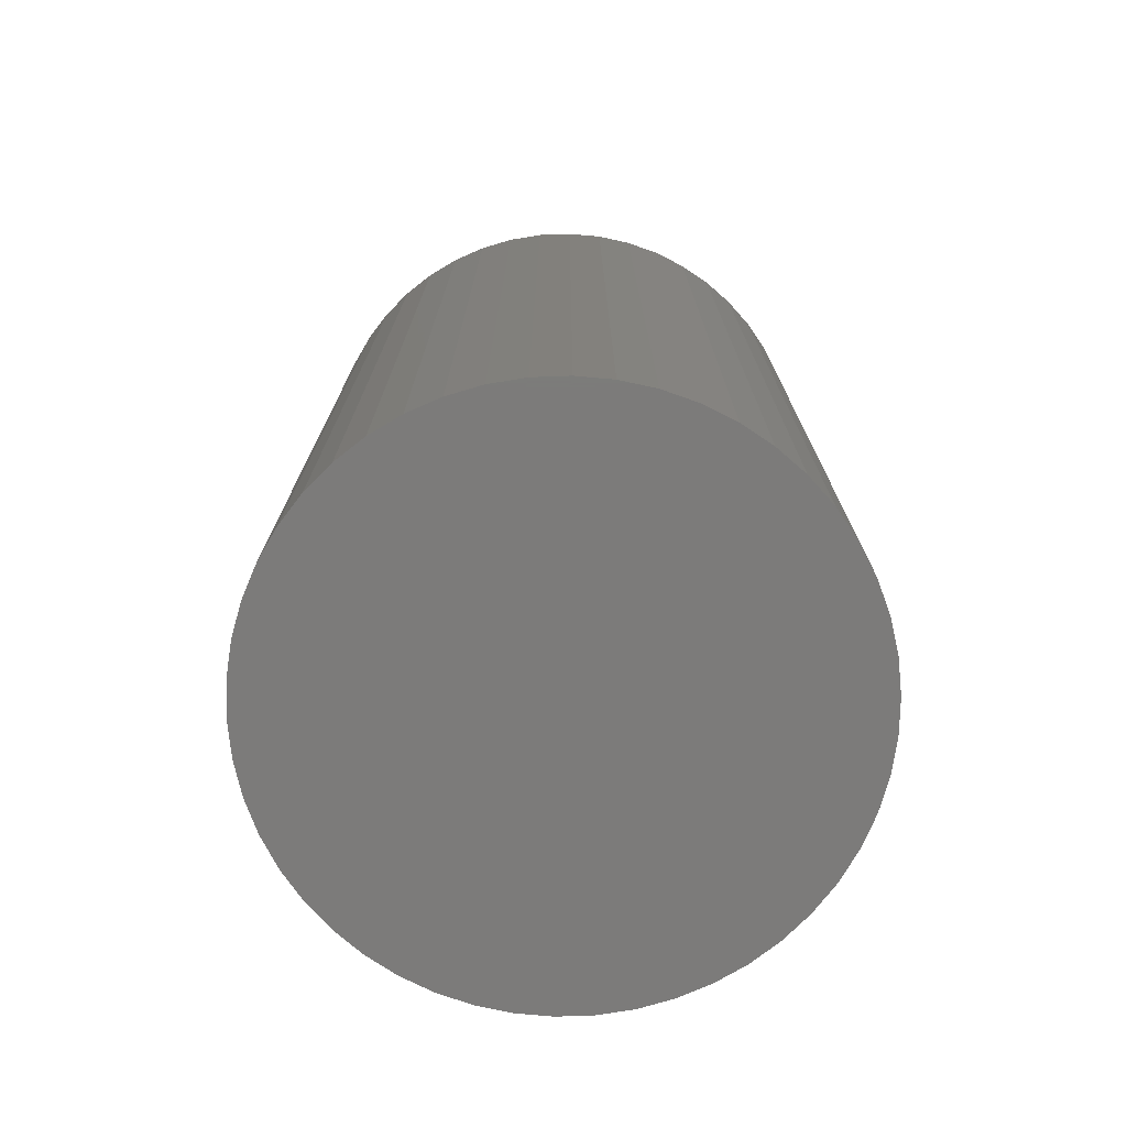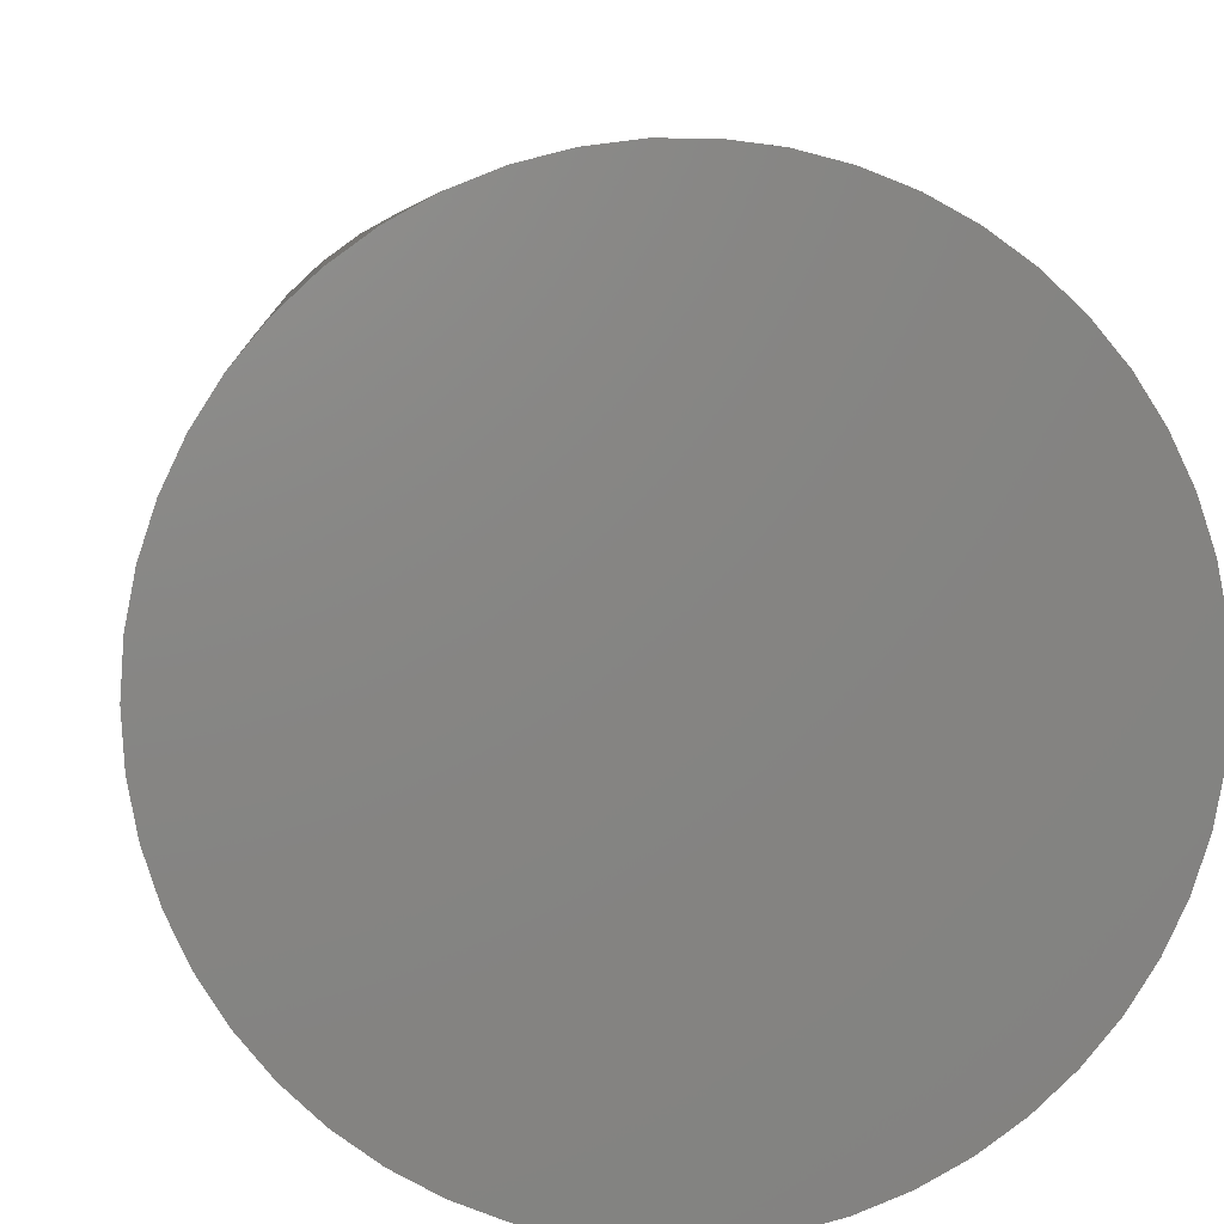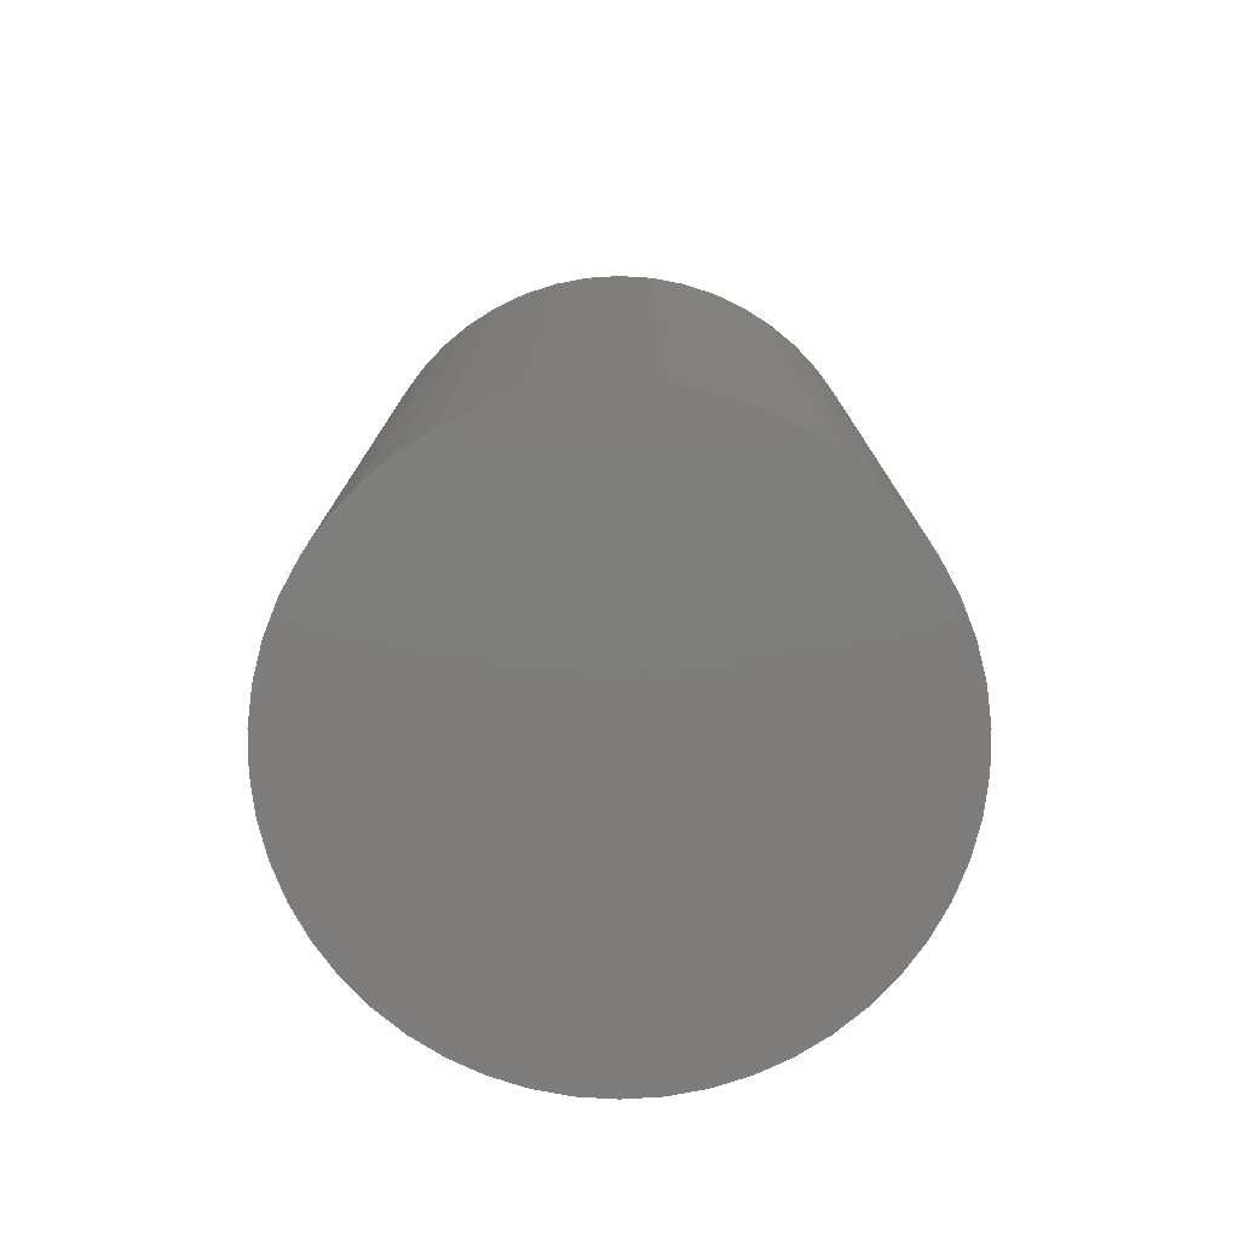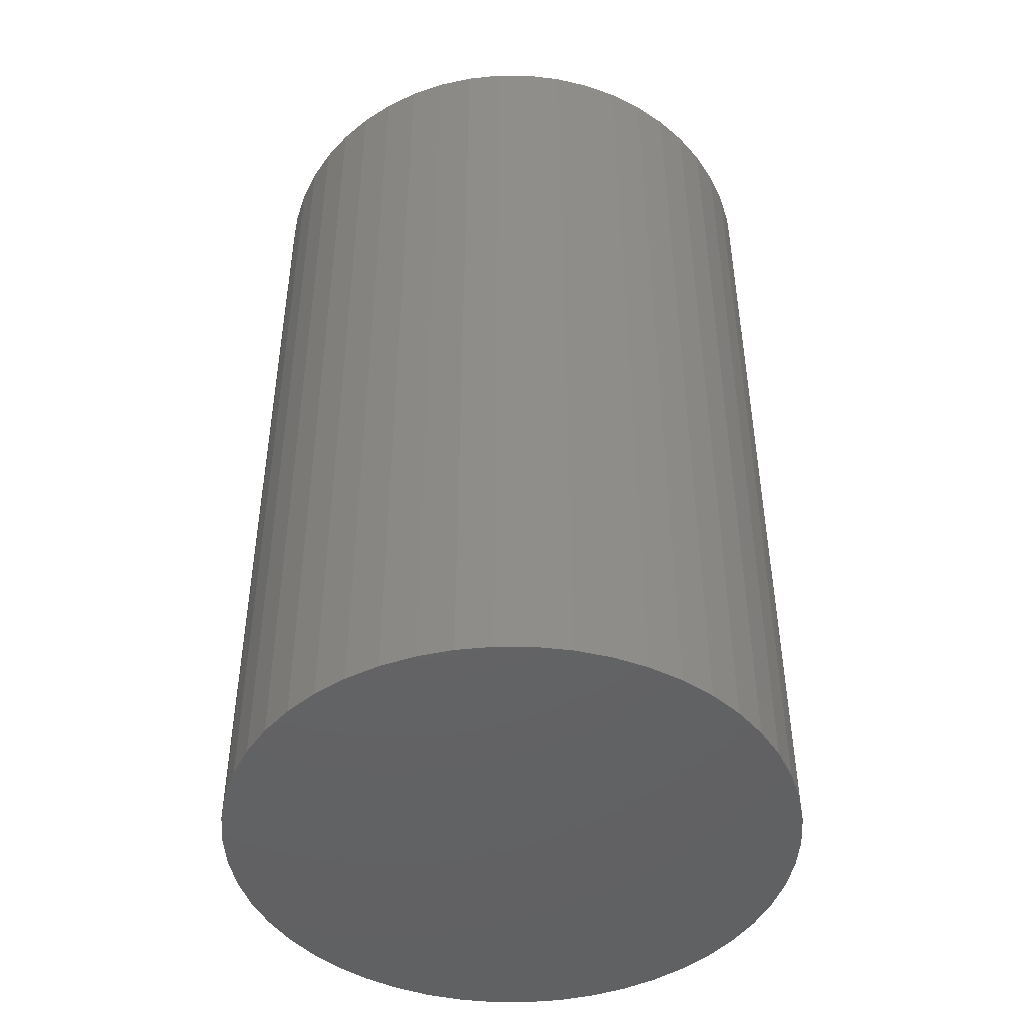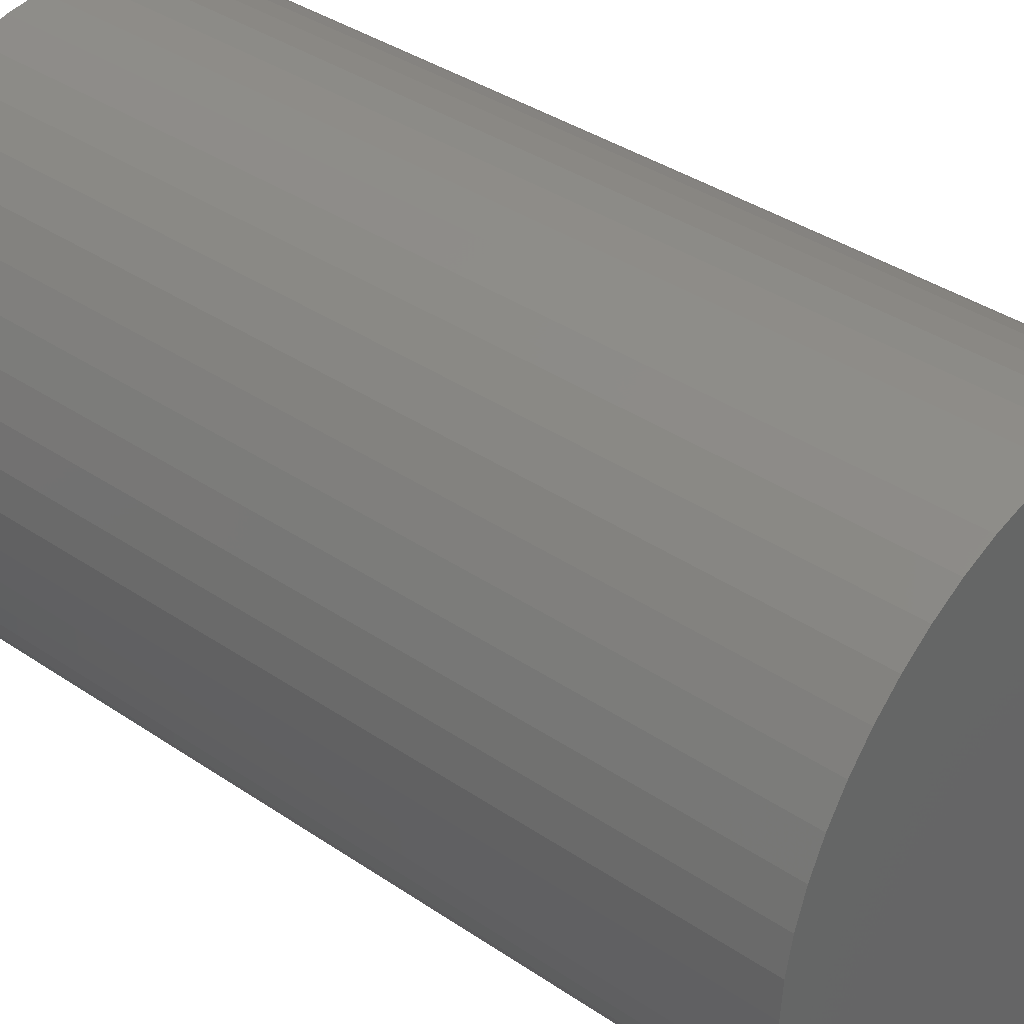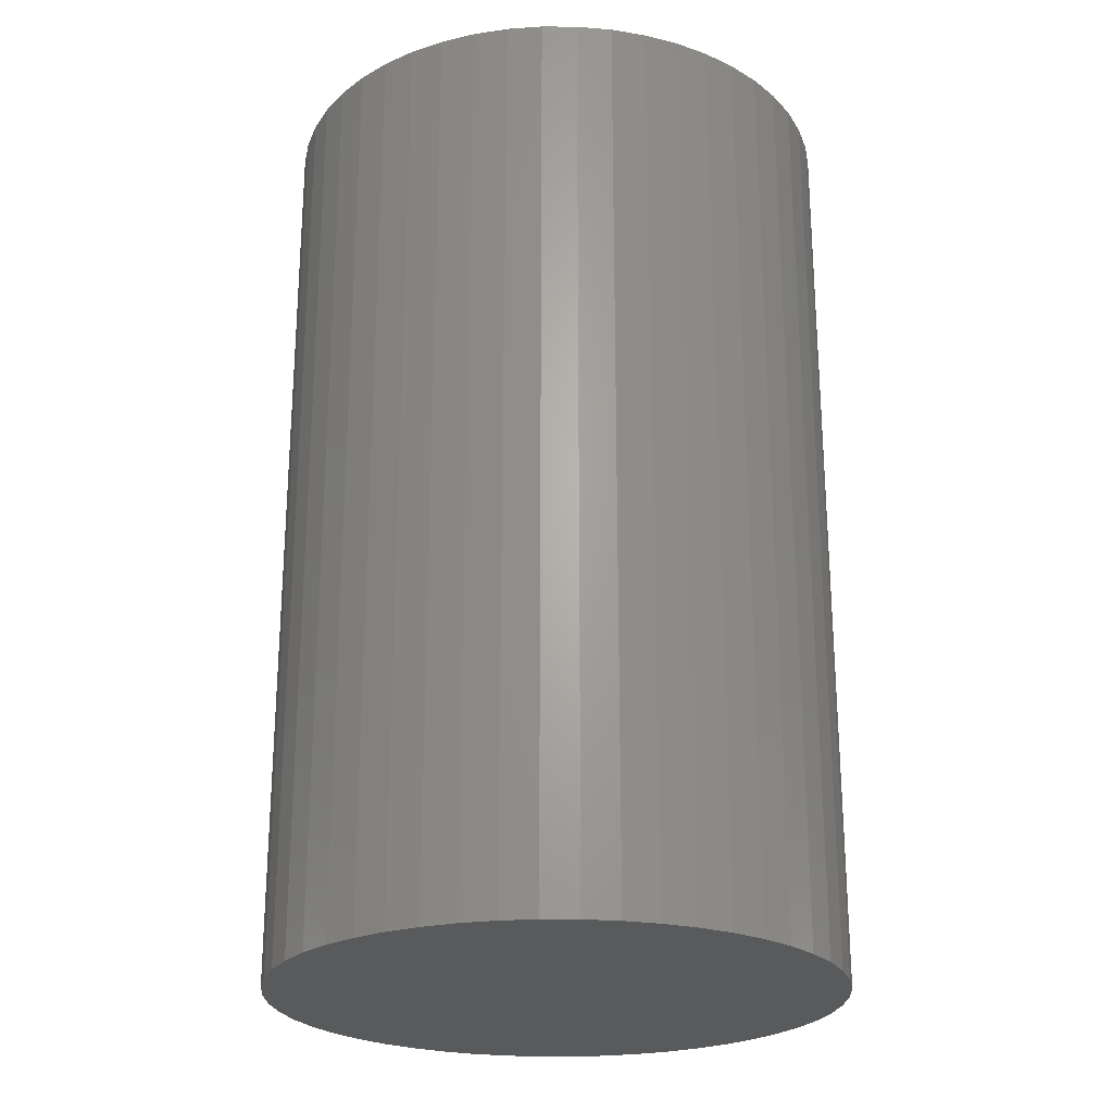
<metadata>
{"format":"stl","ext":"stl","renderer":"f3d","projection":"perspective","resolution":1024,"background":"white","views":[{"elev":-74.8,"azim":-19.5,"up":"+Z"},{"elev":5.5,"azim":175.6,"up":"+Y"},{"elev":-77.5,"azim":-54.0,"up":"+Z"},{"elev":-46.0,"azim":-94.0,"up":"+Z"},{"elev":37.8,"azim":130.8,"up":"+Y"},{"elev":-24.1,"azim":85.8,"up":"+Z"}]}
</metadata>
<code>
# stl→obj: 100 verts, 196 faces
v 21.35 0 35
v 21.18 2.676 -35
v 21.18 2.676 35
v 21.35 0 -35
v 20.68 5.31 -35
v 20.68 5.31 35
v -21.35 0 -35
v -21.18 2.676 35
v -21.18 2.676 -35
v -21.35 0 35
v 1.341 21.31 -35
v -1.341 21.31 35
v 1.341 21.31 35
v -1.341 21.31 -35
v 21.18 -2.676 -35
v 20.68 -5.31 -35
v 19.85 -7.859 -35
v 19.85 7.859 -35
v 18.71 -10.29 -35
v 18.71 10.29 -35
v 17.27 -12.55 -35
v 17.27 12.55 -35
v 15.56 -14.62 -35
v 15.56 14.62 -35
v 13.61 -16.45 -35
v 13.61 16.45 -35
v 11.44 -18.03 -35
v 11.44 18.03 -35
v 9.09 -19.32 -35
v 9.09 19.32 -35
v 6.598 -20.31 -35
v 6.598 20.31 -35
v 4.001 -20.97 -35
v 4.001 20.97 -35
v 1.341 -21.31 -35
v -1.341 -21.31 -35
v -4.001 -20.97 -35
v -4.001 20.97 -35
v -6.598 -20.31 -35
v -6.598 20.31 -35
v -9.09 -19.32 -35
v -9.09 19.32 -35
v -11.44 -18.03 -35
v -11.44 18.03 -35
v -13.61 -16.45 -35
v -13.61 16.45 -35
v -15.56 -14.62 -35
v -15.56 14.62 -35
v -17.27 -12.55 -35
v -17.27 12.55 -35
v -18.71 -10.29 -35
v -18.71 10.29 -35
v -19.85 -7.859 -35
v -19.85 7.859 -35
v -20.68 -5.31 -35
v -20.68 5.31 -35
v -21.18 -2.676 -35
v 13.61 16.45 35
v 15.56 14.62 35
v -15.56 14.62 35
v -13.61 16.45 35
v 21.18 -2.676 35
v 20.68 -5.31 35
v 19.85 7.859 35
v 19.85 -7.859 35
v 18.71 10.29 35
v 18.71 -10.29 35
v 17.27 12.55 35
v 17.27 -12.55 35
v 15.56 -14.62 35
v 13.61 -16.45 35
v 11.44 18.03 35
v 11.44 -18.03 35
v 9.09 19.32 35
v 9.09 -19.32 35
v 6.598 20.31 35
v 6.598 -20.31 35
v 4.001 20.97 35
v 4.001 -20.97 35
v 1.341 -21.31 35
v -1.341 -21.31 35
v -4.001 20.97 35
v -4.001 -20.97 35
v -6.598 20.31 35
v -6.598 -20.31 35
v -9.09 19.32 35
v -9.09 -19.32 35
v -11.44 18.03 35
v -11.44 -18.03 35
v -13.61 -16.45 35
v -15.56 -14.62 35
v -17.27 12.55 35
v -17.27 -12.55 35
v -18.71 10.29 35
v -18.71 -10.29 35
v -19.85 7.859 35
v -19.85 -7.859 35
v -20.68 5.31 35
v -20.68 -5.31 35
v -21.18 -2.676 35
f 1 2 3
f 2 1 4
f 3 5 6
f 5 3 2
f 7 8 9
f 8 7 10
f 11 12 13
f 12 11 14
f 15 2 4
f 16 2 15
f 16 5 2
f 17 5 16
f 17 18 5
f 19 18 17
f 19 20 18
f 21 20 19
f 21 22 20
f 23 22 21
f 23 24 22
f 25 24 23
f 25 26 24
f 27 26 25
f 27 28 26
f 29 28 27
f 29 30 28
f 31 30 29
f 31 32 30
f 33 32 31
f 33 34 32
f 35 34 33
f 35 11 34
f 36 11 35
f 36 14 11
f 37 14 36
f 37 38 14
f 39 38 37
f 39 40 38
f 41 40 39
f 41 42 40
f 43 42 41
f 43 44 42
f 45 44 43
f 45 46 44
f 47 46 45
f 47 48 46
f 49 48 47
f 49 50 48
f 51 50 49
f 51 52 50
f 53 52 51
f 53 54 52
f 55 54 53
f 55 56 54
f 57 56 55
f 57 9 56
f 9 57 7
f 24 58 59
f 58 24 26
f 46 60 61
f 60 46 48
f 3 62 1
f 6 62 3
f 6 63 62
f 64 63 6
f 64 65 63
f 66 65 64
f 66 67 65
f 68 67 66
f 68 69 67
f 59 69 68
f 59 70 69
f 58 70 59
f 58 71 70
f 72 71 58
f 72 73 71
f 74 73 72
f 74 75 73
f 76 75 74
f 76 77 75
f 78 77 76
f 78 79 77
f 13 79 78
f 13 80 79
f 12 80 13
f 12 81 80
f 82 81 12
f 82 83 81
f 84 83 82
f 84 85 83
f 86 85 84
f 86 87 85
f 88 87 86
f 88 89 87
f 61 89 88
f 61 90 89
f 60 90 61
f 60 91 90
f 92 91 60
f 92 93 91
f 94 93 92
f 94 95 93
f 96 95 94
f 96 97 95
f 98 97 96
f 98 99 97
f 8 99 98
f 8 100 99
f 100 8 10
f 40 86 84
f 86 40 42
f 69 19 67
f 19 69 21
f 64 20 66
f 20 64 18
f 30 76 74
f 76 30 32
f 28 74 72
f 74 28 30
f 54 94 52
f 94 54 96
f 38 84 82
f 84 38 40
f 51 97 53
f 97 51 95
f 35 79 80
f 79 35 33
f 31 75 77
f 75 31 29
f 66 22 68
f 22 66 20
f 32 78 76
f 78 32 34
f 26 72 58
f 72 26 28
f 52 92 50
f 92 52 94
f 50 60 48
f 60 50 92
f 56 96 54
f 96 56 98
f 42 88 86
f 88 42 44
f 14 82 12
f 82 14 38
f 62 4 1
f 4 62 15
f 29 73 75
f 73 29 27
f 63 15 62
f 15 63 16
f 53 99 55
f 99 53 97
f 57 10 7
f 10 57 100
f 36 80 81
f 80 36 35
f 6 18 64
f 18 6 5
f 68 24 59
f 24 68 22
f 34 13 78
f 13 34 11
f 9 98 56
f 98 9 8
f 44 61 88
f 61 44 46
f 70 21 69
f 21 70 23
f 67 17 65
f 17 67 19
f 41 85 87
f 85 41 39
f 47 93 49
f 93 47 91
f 49 95 51
f 95 49 93
f 33 77 79
f 77 33 31
f 25 70 71
f 70 25 23
f 27 71 73
f 71 27 25
f 65 16 63
f 16 65 17
f 37 81 83
f 81 37 36
f 47 90 91
f 90 47 45
f 55 100 57
f 100 55 99
f 45 89 90
f 89 45 43
f 39 83 85
f 83 39 37
f 43 87 89
f 87 43 41

</code>
